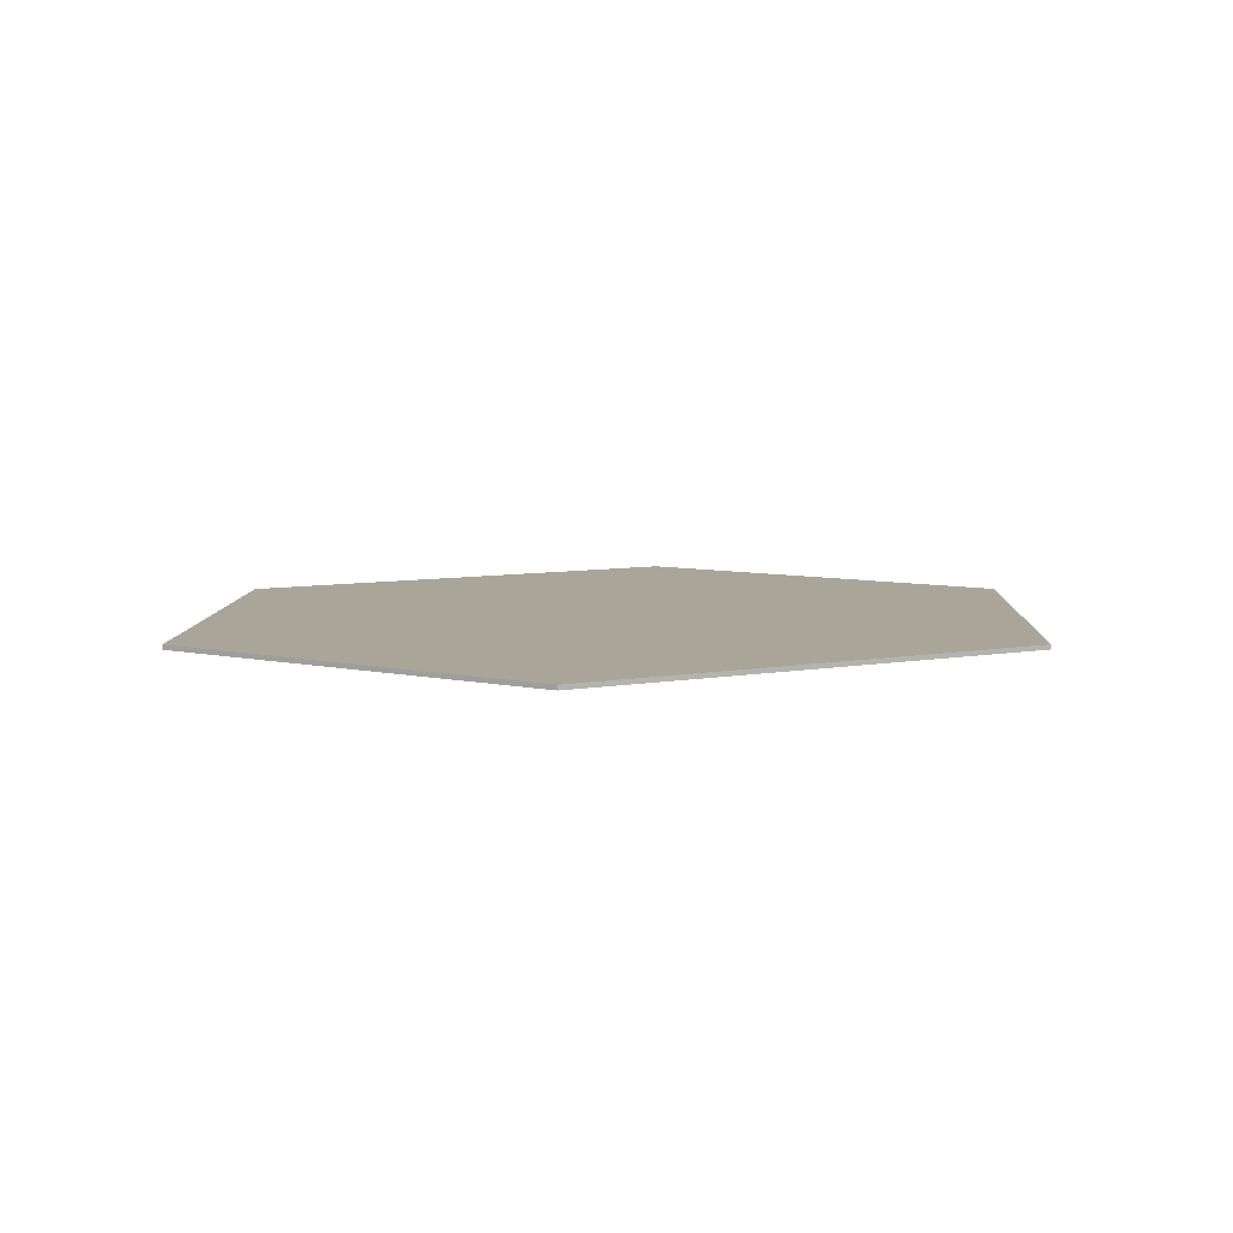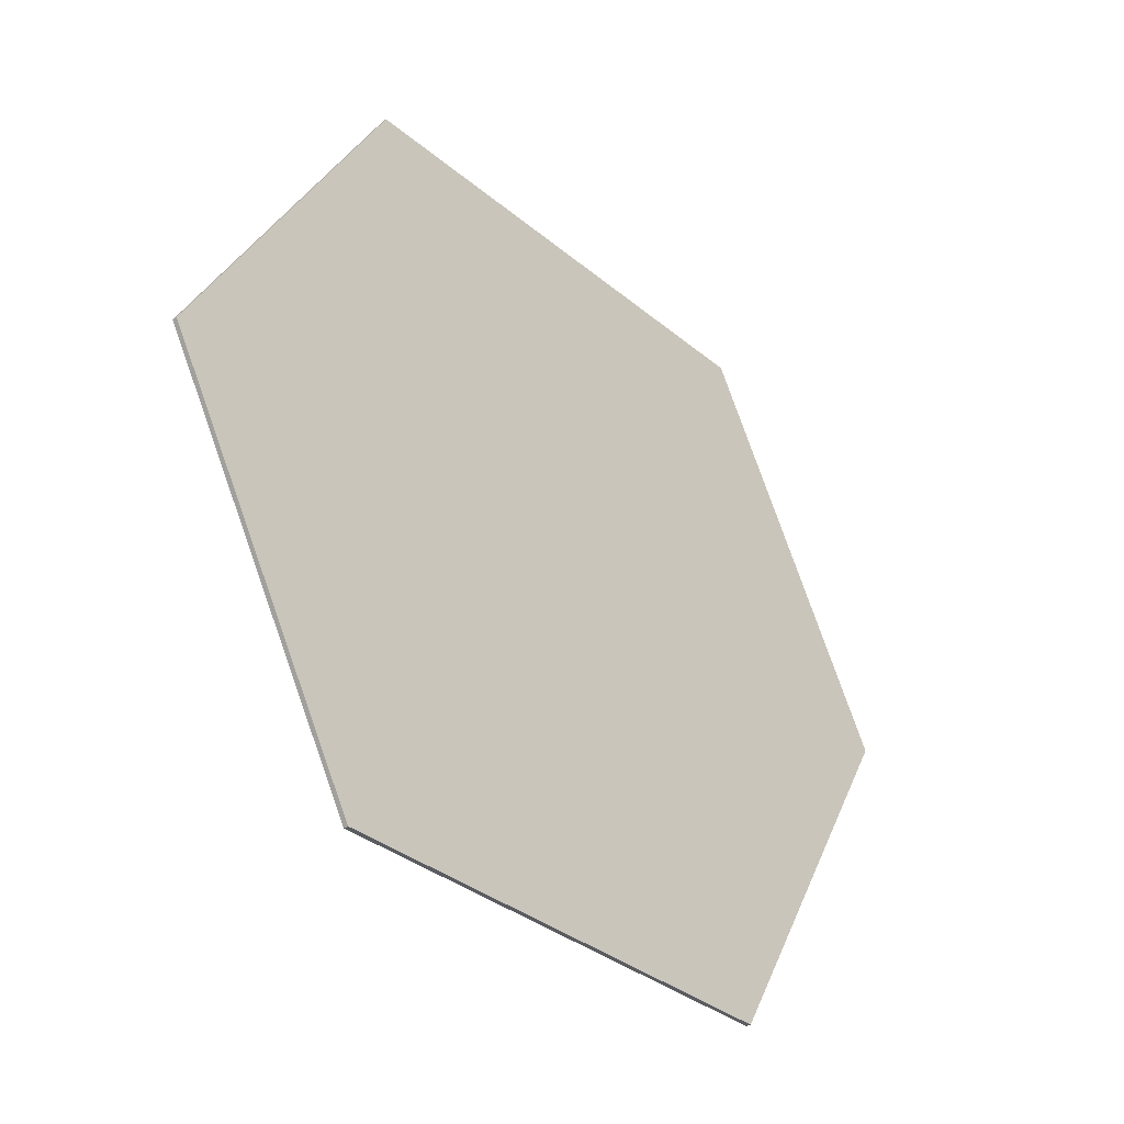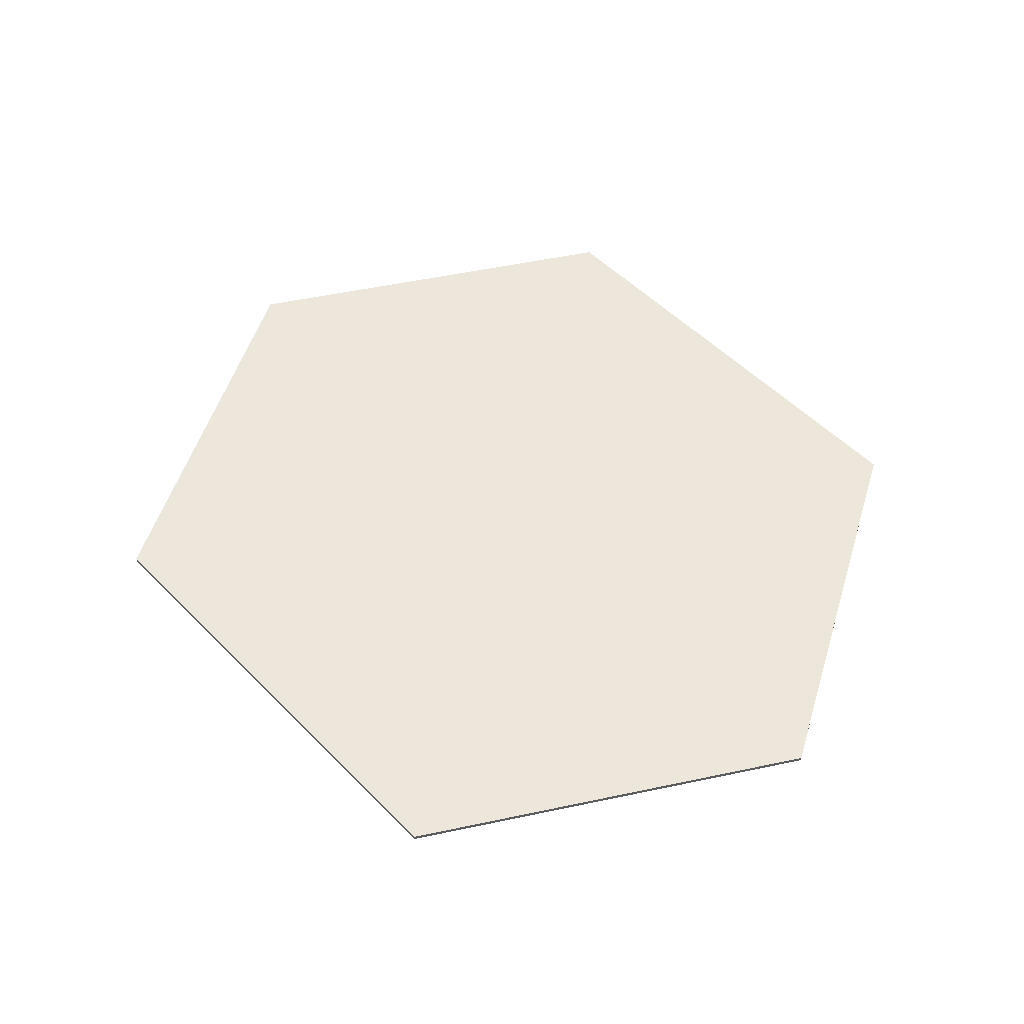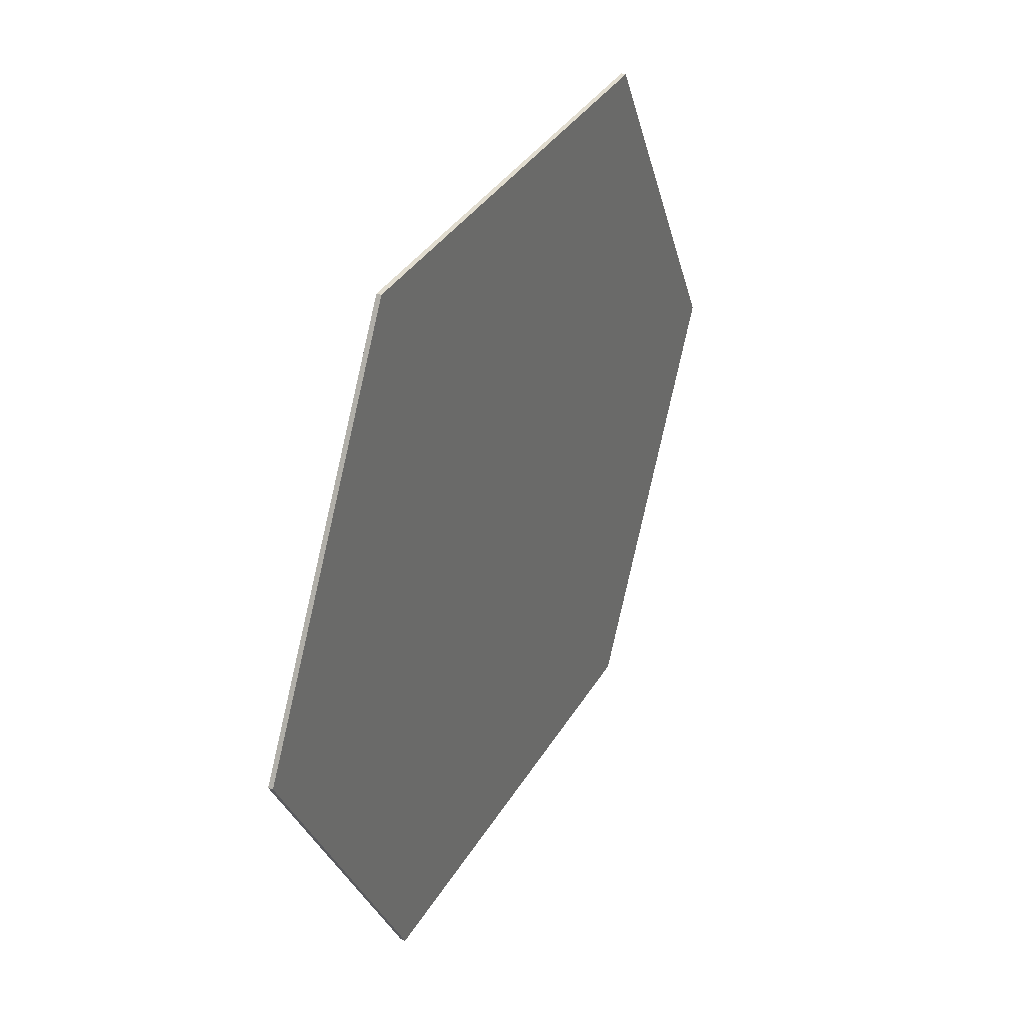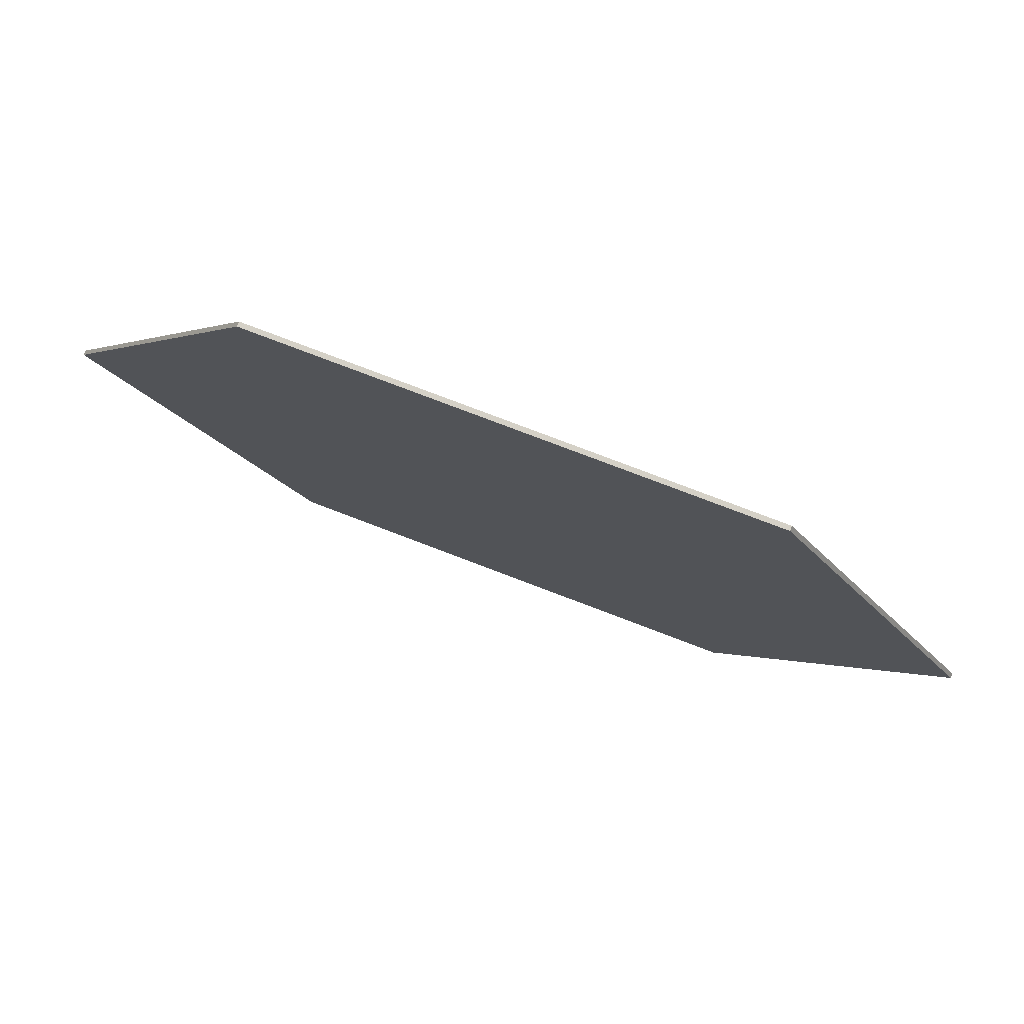
<metadata>
{"format":"obj","ext":"obj","renderer":"f3d","projection":"perspective","resolution":1024,"background":"white","views":[{"elev":7.4,"azim":152.3,"up":"+Y"},{"elev":-34.2,"azim":-48.2,"up":"+Z"},{"elev":52.6,"azim":47.1,"up":"+Y"},{"elev":34.5,"azim":-63.7,"up":"+Z"},{"elev":78.7,"azim":-159.2,"up":"+Z"}]}
</metadata>
<code>
v -3.667 0.07 -5.485
v -6.834 0.07 0
v -3.667 0.07 5.485
v 3.667 0.07 5.485
v 6.834 0.07 0.001
v 3.667 0.07 -5.485
v -3.667 0 -5.485
v -6.834 0 0
v -3.667 0 5.485
v 3.667 0 5.485
v 6.834 0 0.001
v 3.667 0 -5.485
f 3 4 5 6
f 1 2 3 6
f 12 11 10 9
f 12 9 8 7
f 1 7 8 2
f 2 8 9 3
f 3 9 10 4
f 4 10 11 5
f 5 11 12 6
f 6 12 7 1

</code>
